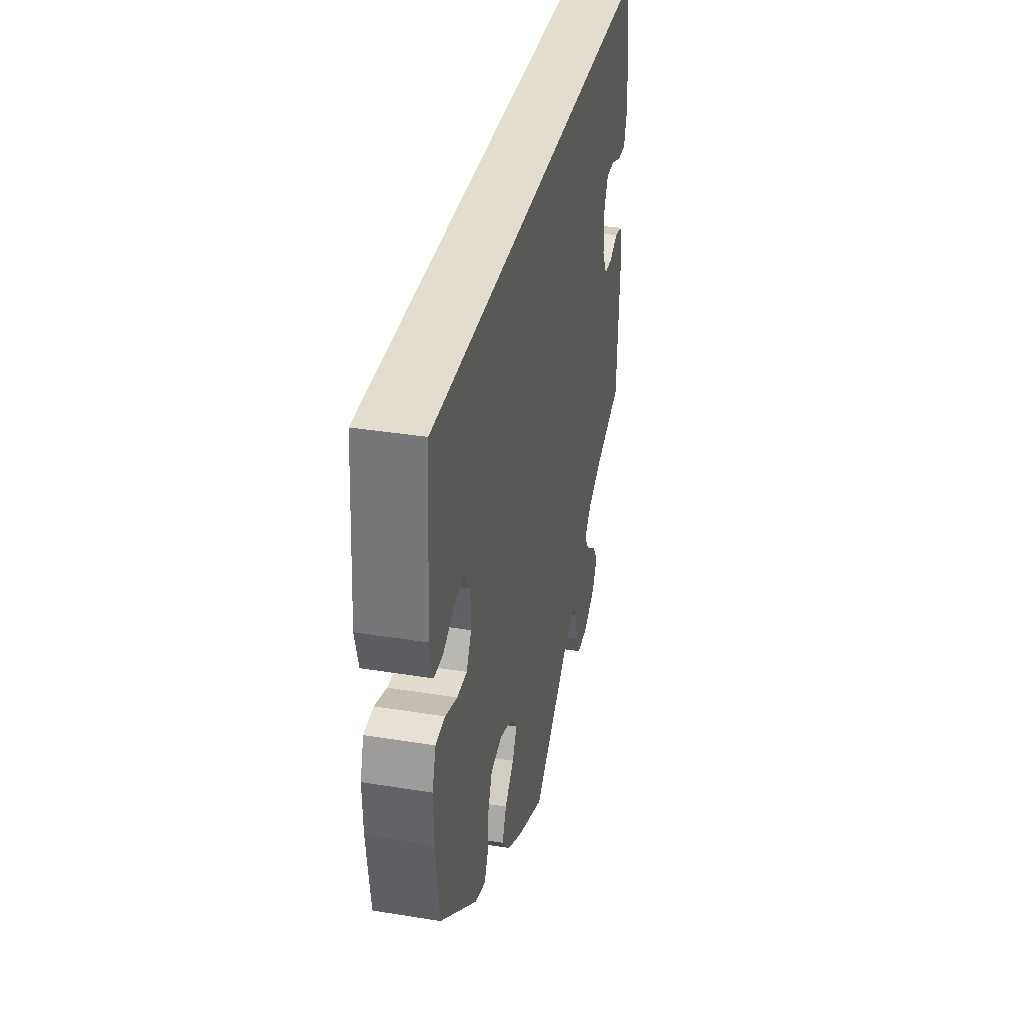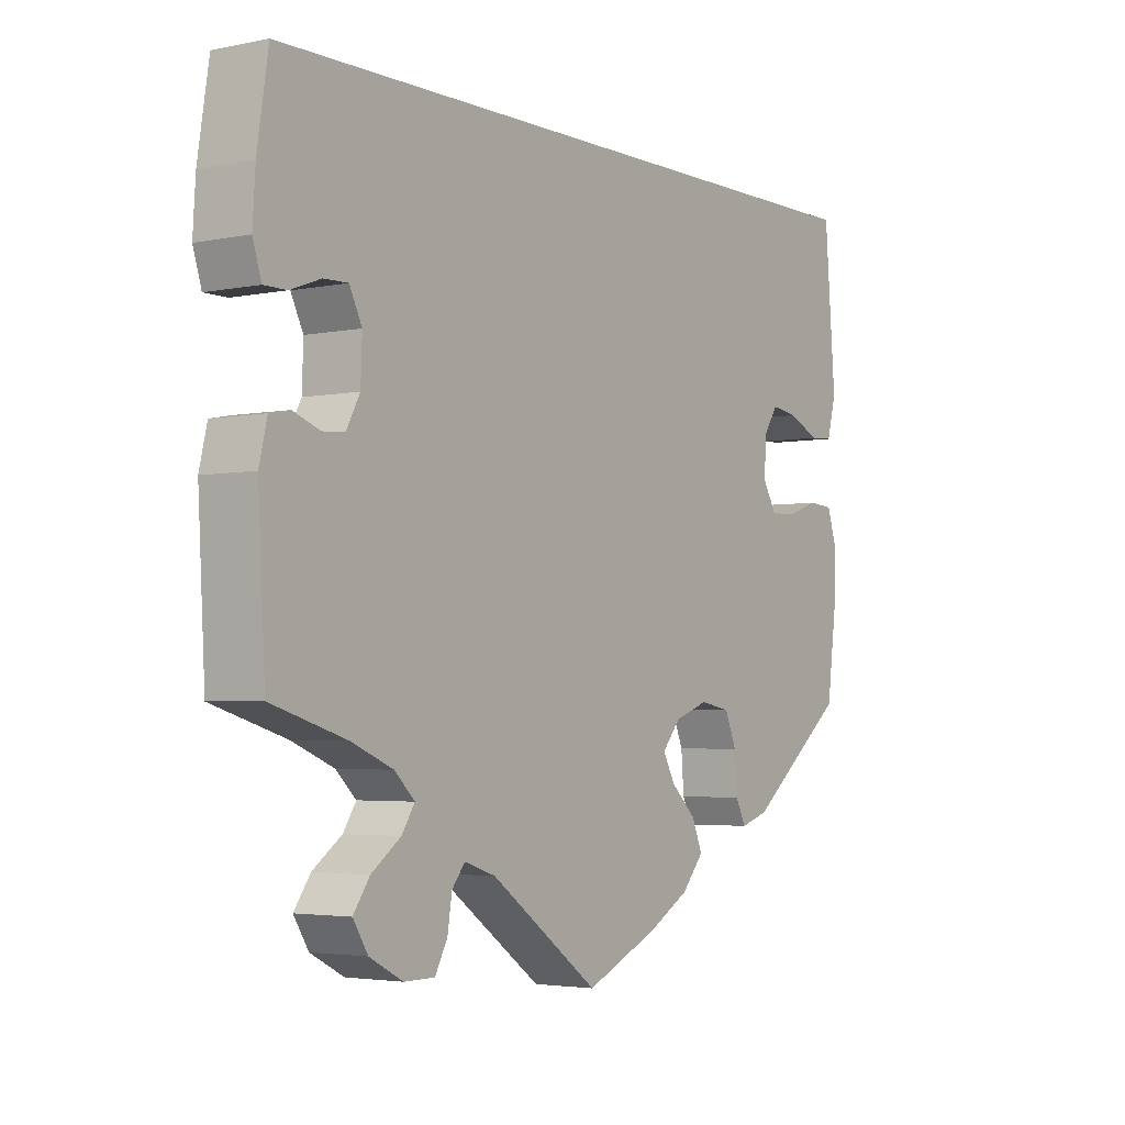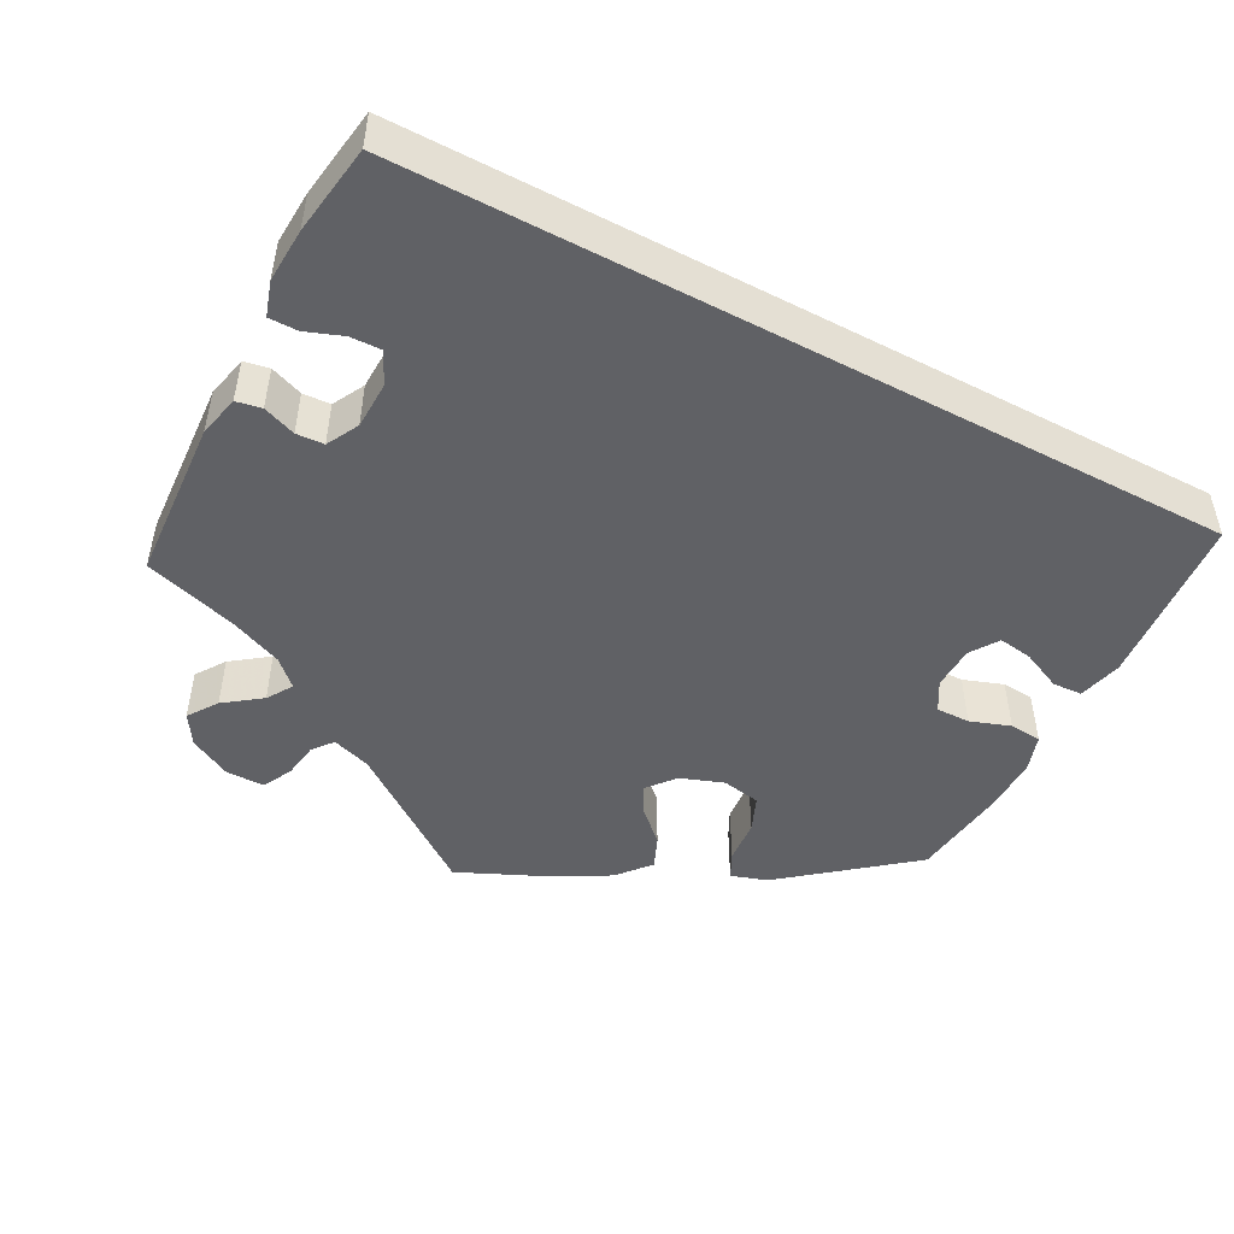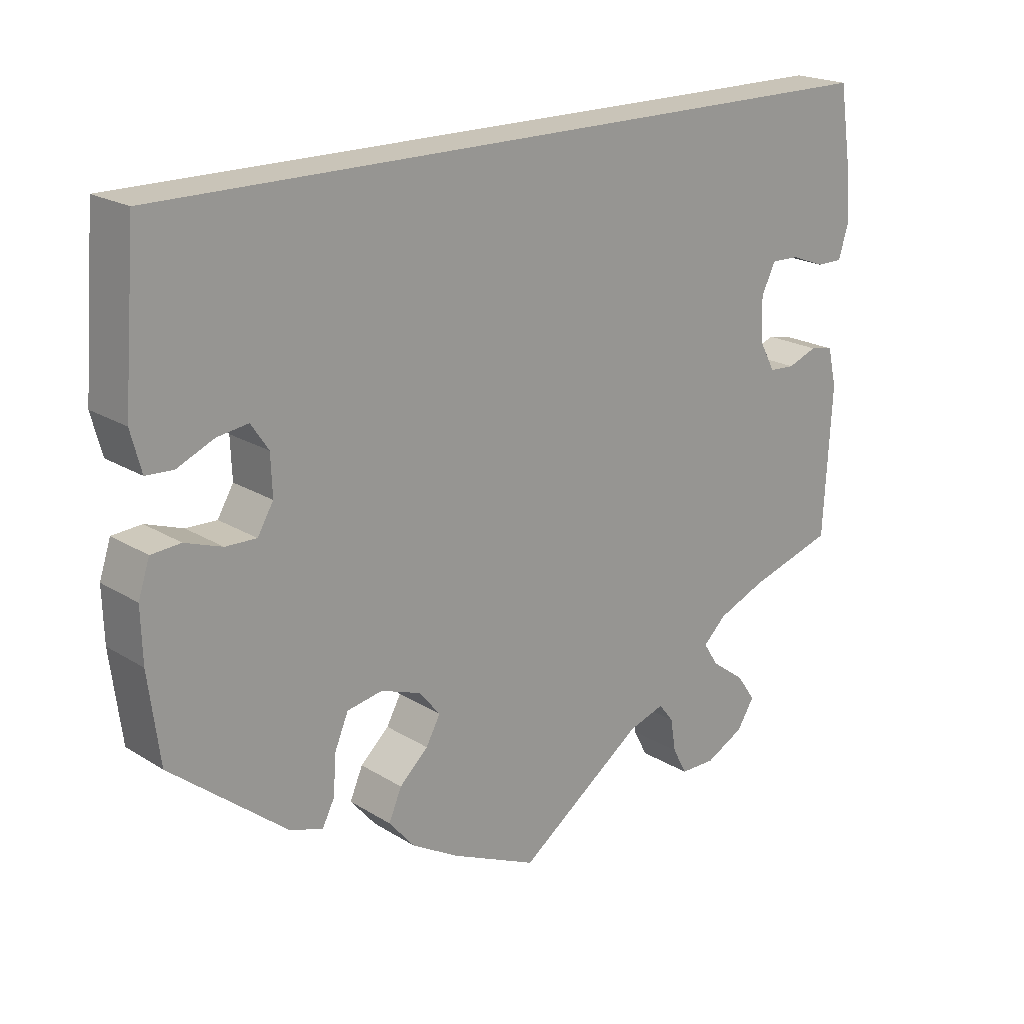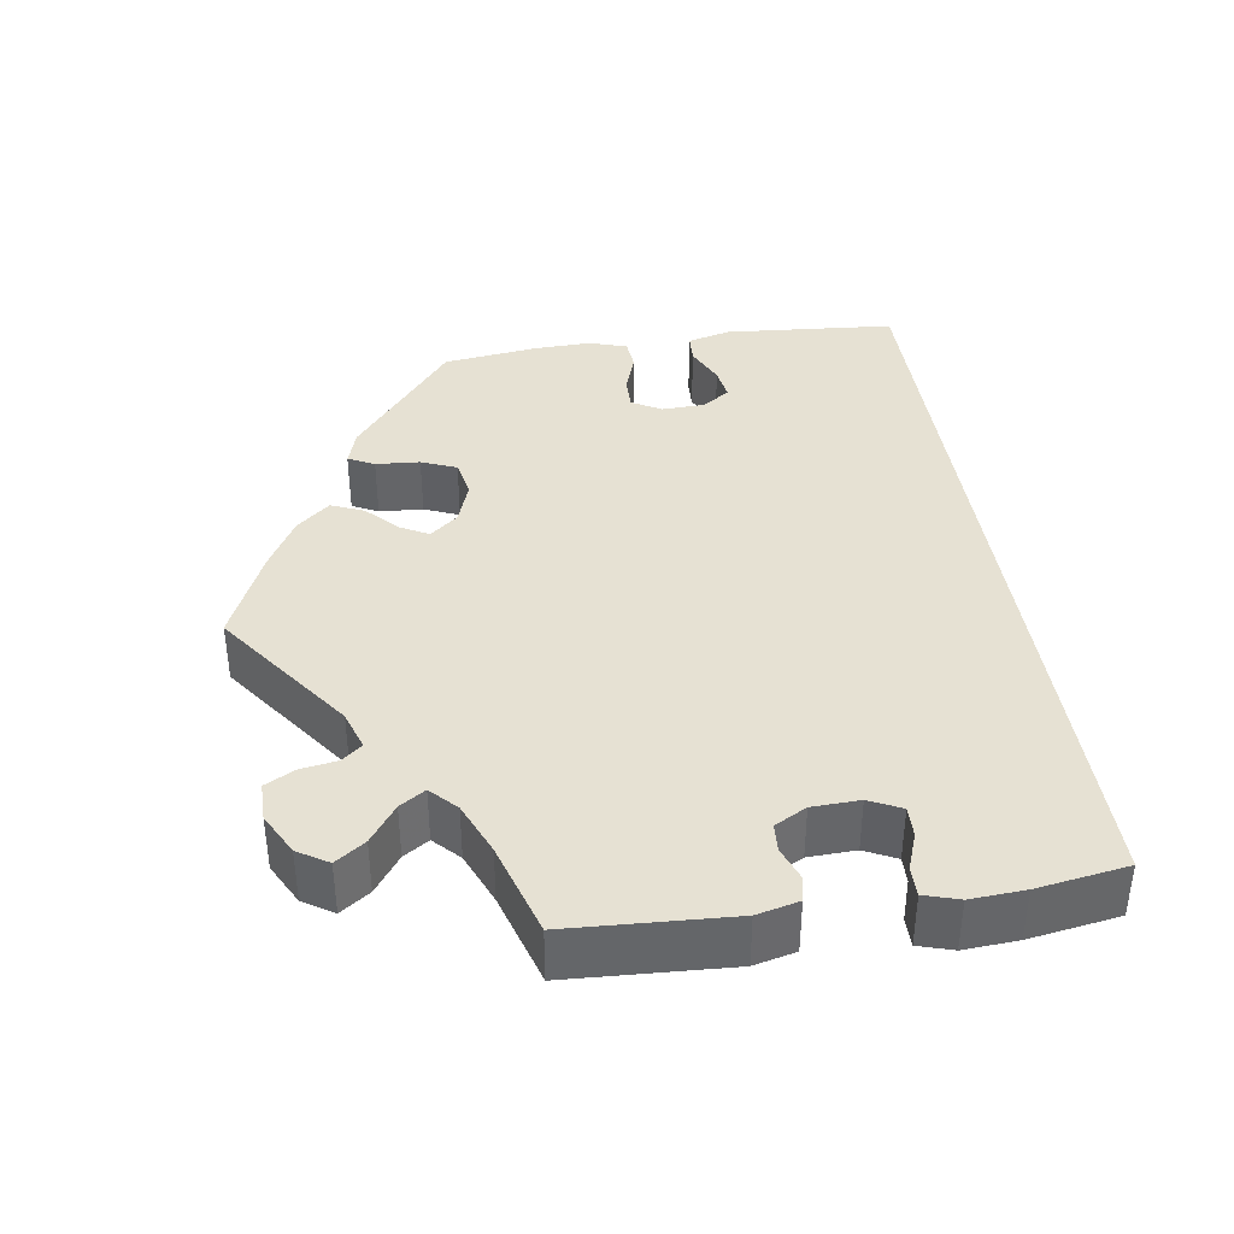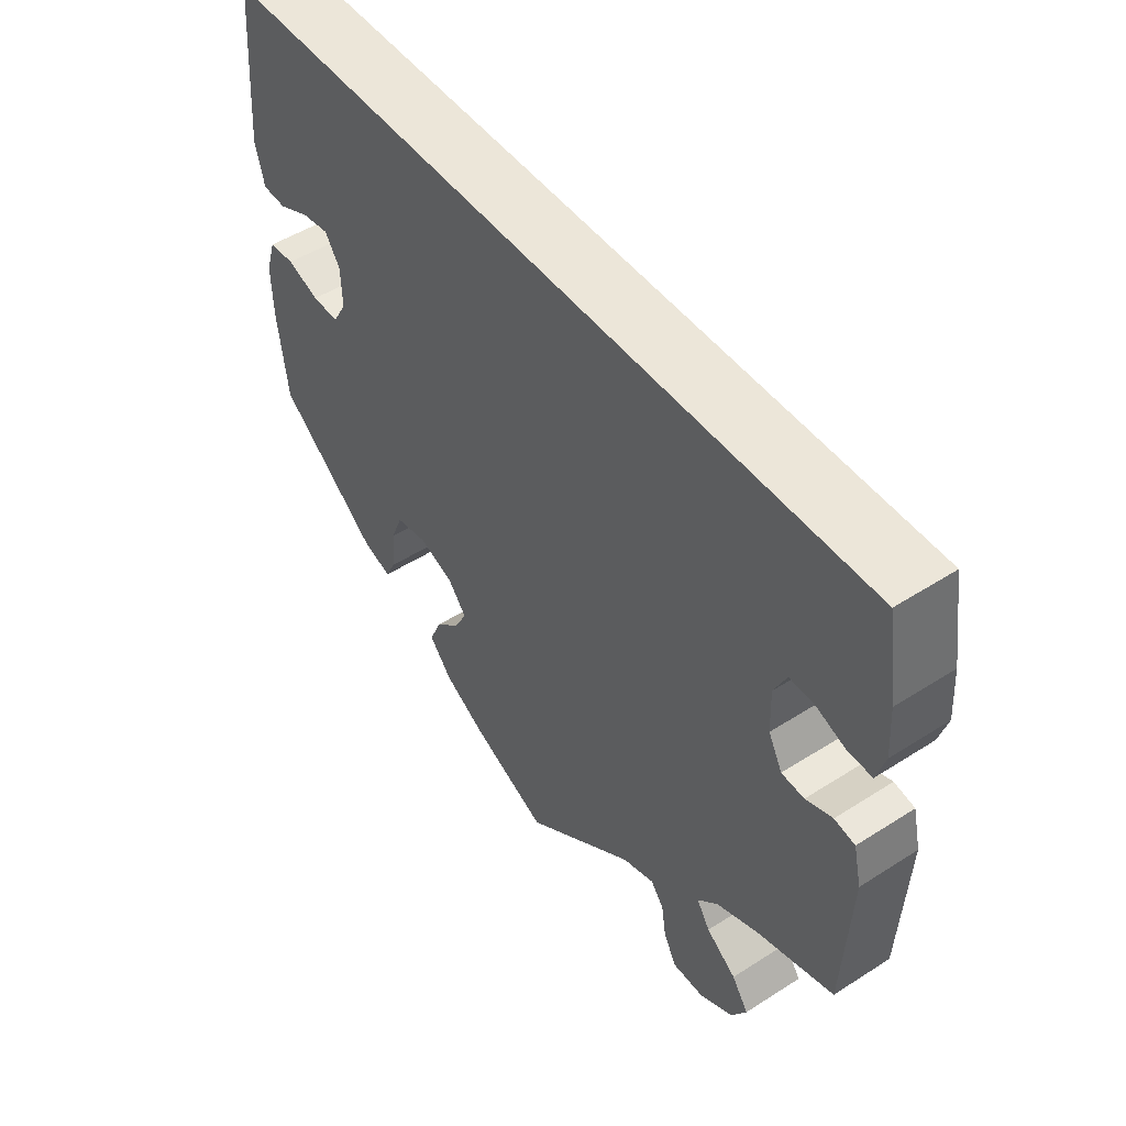
<metadata>
{"format":"obj","ext":"obj","renderer":"f3d","projection":"perspective","resolution":1024,"background":"white","views":[{"elev":35.5,"azim":102.1,"up":"+Z"},{"elev":-3.4,"azim":-55.2,"up":"+Z"},{"elev":-48.5,"azim":-27.9,"up":"+Y"},{"elev":20.3,"azim":138.3,"up":"+Z"},{"elev":38.7,"azim":-98.6,"up":"+Y"},{"elev":48.8,"azim":-125.5,"up":"+Z"}]}
</metadata>
<code>
v 0.348 0.07 -0.411
v 0.304 0.07 -0.425
v 0.288 0.07 -0.393
v 0.284 0.07 -0.339
v 0.266 0.07 -0.296
v 0.219 0.07 -0.287
v 0.166 0.07 -0.306
v 0.138 0.07 -0.34
v 0.157 0.07 -0.375
v 0.195 0.07 -0.411
v 0.212 0.07 -0.451
v 0.178 0.07 -0.491
v 0.115 0.07 -0.527
v 0.001 0.07 -0.578
v -0.166 0.07 -0.456
v -0.214 0.07 -0.44
v -0.234 0.07 -0.465
v -0.241 0.07 -0.509
v -0.26 0.07 -0.545
v -0.307 0.07 -0.545
v -0.358 0.07 -0.518
v -0.381 0.07 -0.481
v -0.356 0.07 -0.445
v -0.311 0.07 -0.412
v -0.291 0.07 -0.381
v -0.322 0.07 -0.351
v -0.386 0.07 -0.324
v -0.5 0.07 -0.289
v -0.511 0.07 -0.091
v -0.499 0.07 -0.04
v -0.468 0.07 -0.034
v -0.428 0.07 -0.049
v -0.394 0.07 -0.047
v -0.373 0.07 -0.008
v -0.371 0.07 0.05
v -0.39 0.07 0.089
v -0.427 0.07 0.088
v -0.473 0.07 0.071
v -0.508 0.07 0.071
v -0.521 0.07 0.113
v -0.517 0.07 0.179
v -0.5 0.07 0.289
v 0.501 0.07 0.29
v 0.518 0.07 0.08
v 0.504 0.07 0.027
v 0.468 0.07 0.025
v 0.419 0.07 0.047
v 0.378 0.07 0.053
v 0.355 0.07 0.019
v 0.353 0.07 -0.034
v 0.374 0.07 -0.07
v 0.415 0.07 -0.069
v 0.464 0.07 -0.052
v 0.503 0.07 -0.055
v 0.518 0.07 -0.101
v 0.516 0.07 -0.171
v 0.501 0.07 -0.288
v 0.348 0 -0.411
v 0.304 0 -0.425
v 0.288 0 -0.393
v 0.284 0 -0.339
v 0.266 0 -0.296
v 0.219 0 -0.287
v 0.166 0 -0.306
v 0.138 0 -0.34
v 0.157 0 -0.375
v 0.195 0 -0.411
v 0.212 0 -0.451
v 0.178 0 -0.491
v 0.115 0 -0.527
v 0.001 0 -0.578
v -0.166 0 -0.456
v -0.214 0 -0.44
v -0.234 0 -0.465
v -0.241 0 -0.509
v -0.26 0 -0.545
v -0.307 0 -0.545
v -0.358 0 -0.518
v -0.381 0 -0.481
v -0.356 0 -0.445
v -0.311 0 -0.412
v -0.291 0 -0.381
v -0.322 0 -0.351
v -0.386 0 -0.324
v -0.5 0 -0.289
v -0.511 0 -0.091
v -0.499 0 -0.04
v -0.468 0 -0.034
v -0.428 0 -0.049
v -0.394 0 -0.047
v -0.373 0 -0.008
v -0.371 0 0.05
v -0.39 0 0.089
v -0.427 0 0.088
v -0.473 0 0.071
v -0.508 0 0.071
v -0.521 0 0.113
v -0.517 0 0.179
v -0.5 0 0.289
v 0.501 0 0.29
v 0.518 0 0.08
v 0.504 0 0.027
v 0.468 0 0.025
v 0.419 0 0.047
v 0.378 0 0.053
v 0.355 0 0.019
v 0.353 0 -0.034
v 0.374 0 -0.07
v 0.415 0 -0.069
v 0.464 0 -0.052
v 0.503 0 -0.055
v 0.518 0 -0.101
v 0.516 0 -0.171
v 0.501 0 -0.288
f 52 53 54 55
f 51 52 55 56
f 44 45 46 47
f 44 47 48
f 43 44 48
f 42 43 48 49
f 37 38 39 40
f 36 37 40 41
f 29 30 31 32
f 27 28 29 32
f 26 27 32 33
f 25 26 33 34
f 21 22 23 24
f 21 24 25
f 20 21 25
f 17 18 19 20
f 16 17 20 25
f 15 16 25 34
f 9 10 11 12
f 8 9 12 13
f 1 2 3 4
f 1 4 5
f 51 56 57 1
f 41 42 49 50
f 36 41 50 51
f 35 36 51
f 8 13 14 15
f 7 8 15 34
f 6 7 34 35
f 51 1 5
f 5 6 35 51
f 112 111 110 109
f 113 112 109 108
f 104 103 102 101
f 105 104 101
f 105 101 100
f 106 105 100 99
f 97 96 95 94
f 98 97 94 93
f 89 88 87 86
f 89 86 85 84
f 90 89 84 83
f 91 90 83 82
f 81 80 79 78
f 82 81 78
f 82 78 77
f 77 76 75 74
f 82 77 74 73
f 91 82 73 72
f 69 68 67 66
f 70 69 66 65
f 61 60 59 58
f 62 61 58
f 58 114 113 108
f 107 106 99 98
f 108 107 98 93
f 108 93 92
f 72 71 70 65
f 91 72 65 64
f 92 91 64 63
f 62 58 108
f 108 92 63 62
f 1 58 59 2
f 2 59 60 3
f 3 60 61 4
f 4 61 62 5
f 5 62 63 6
f 6 63 64 7
f 7 64 65 8
f 8 65 66 9
f 9 66 67 10
f 10 67 68 11
f 11 68 69 12
f 12 69 70 13
f 13 70 71 14
f 14 71 72 15
f 15 72 73 16
f 16 73 74 17
f 17 74 75 18
f 18 75 76 19
f 19 76 77 20
f 20 77 78 21
f 21 78 79 22
f 22 79 80 23
f 23 80 81 24
f 24 81 82 25
f 25 82 83 26
f 26 83 84 27
f 27 84 85 28
f 28 85 86 29
f 29 86 87 30
f 30 87 88 31
f 31 88 89 32
f 32 89 90 33
f 33 90 91 34
f 34 91 92 35
f 35 92 93 36
f 36 93 94 37
f 37 94 95 38
f 38 95 96 39
f 39 96 97 40
f 40 97 98 41
f 41 98 99 42
f 42 99 100 43
f 43 100 101 44
f 44 101 102 45
f 45 102 103 46
f 46 103 104 47
f 47 104 105 48
f 48 105 106 49
f 49 106 107 50
f 50 107 108 51
f 51 108 109 52
f 52 109 110 53
f 53 110 111 54
f 54 111 112 55
f 55 112 113 56
f 56 113 114 57
f 57 114 58 1

</code>
